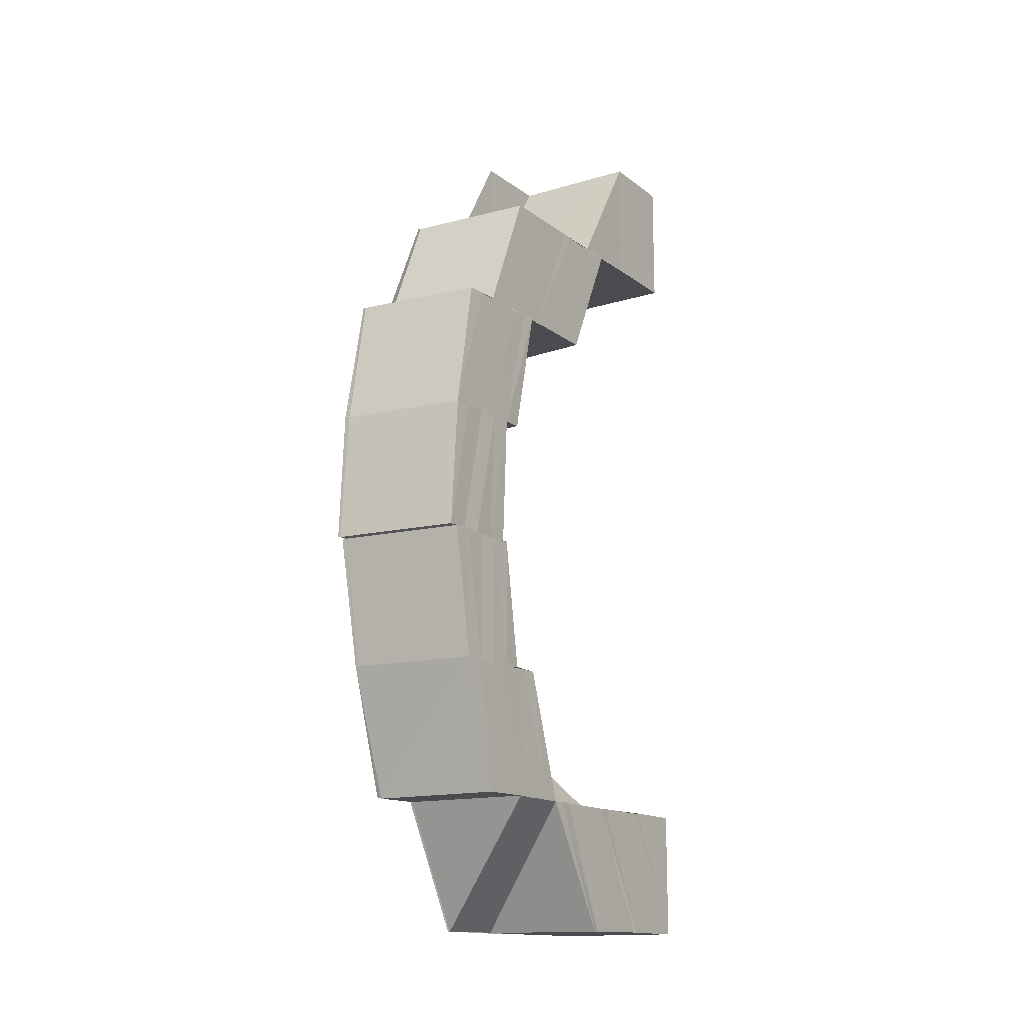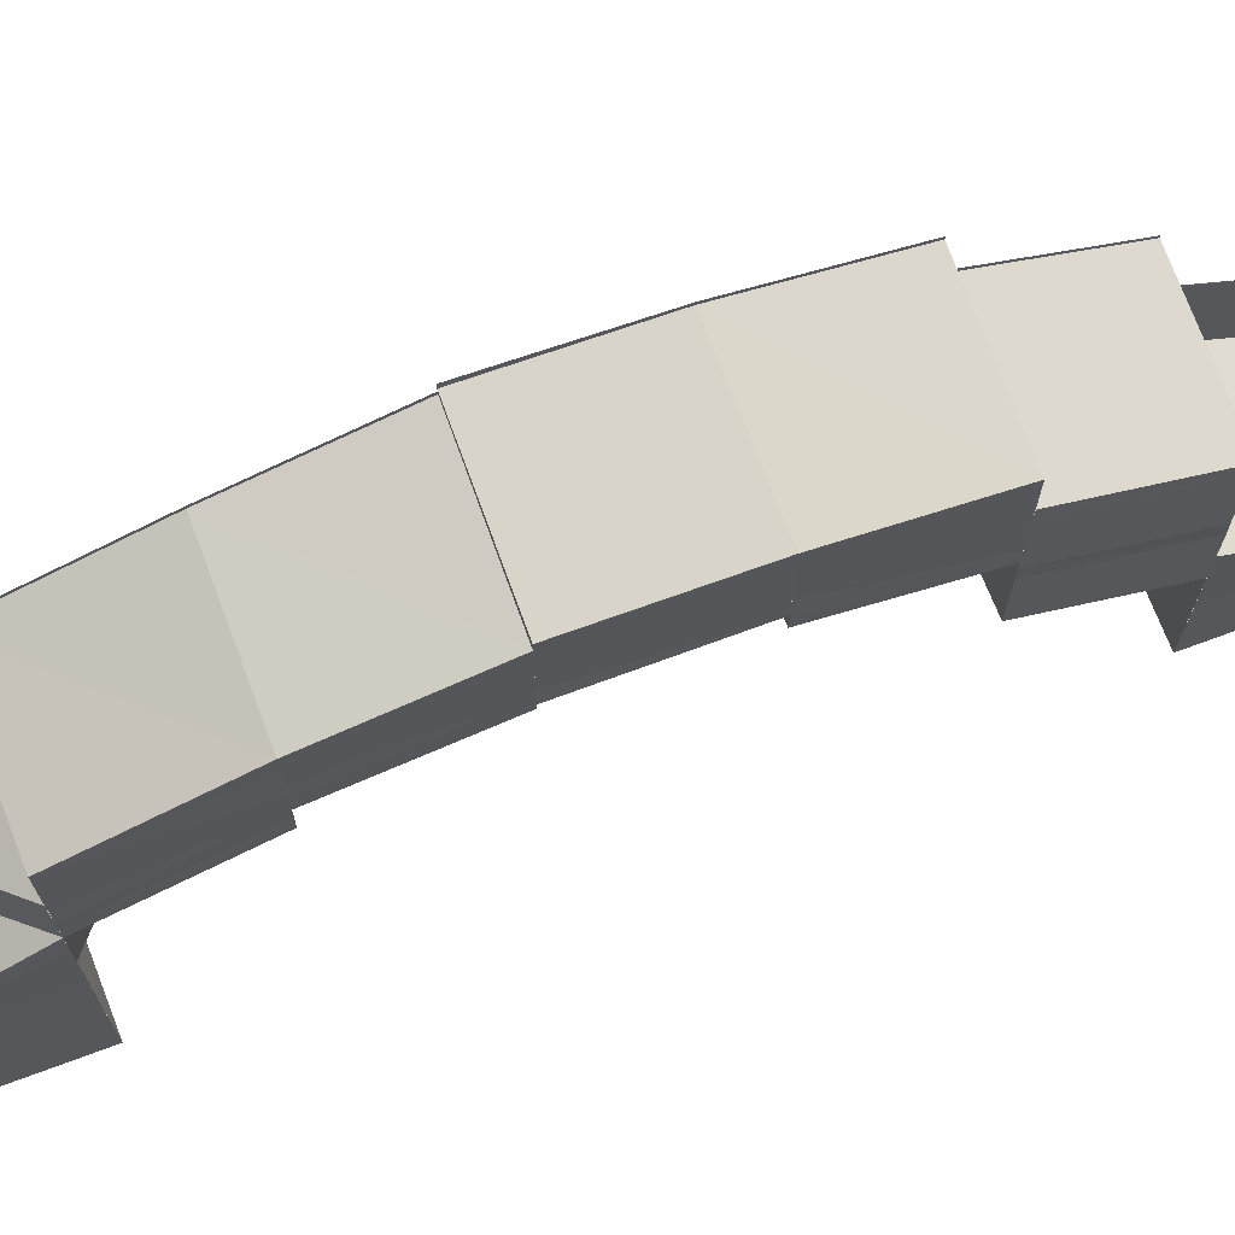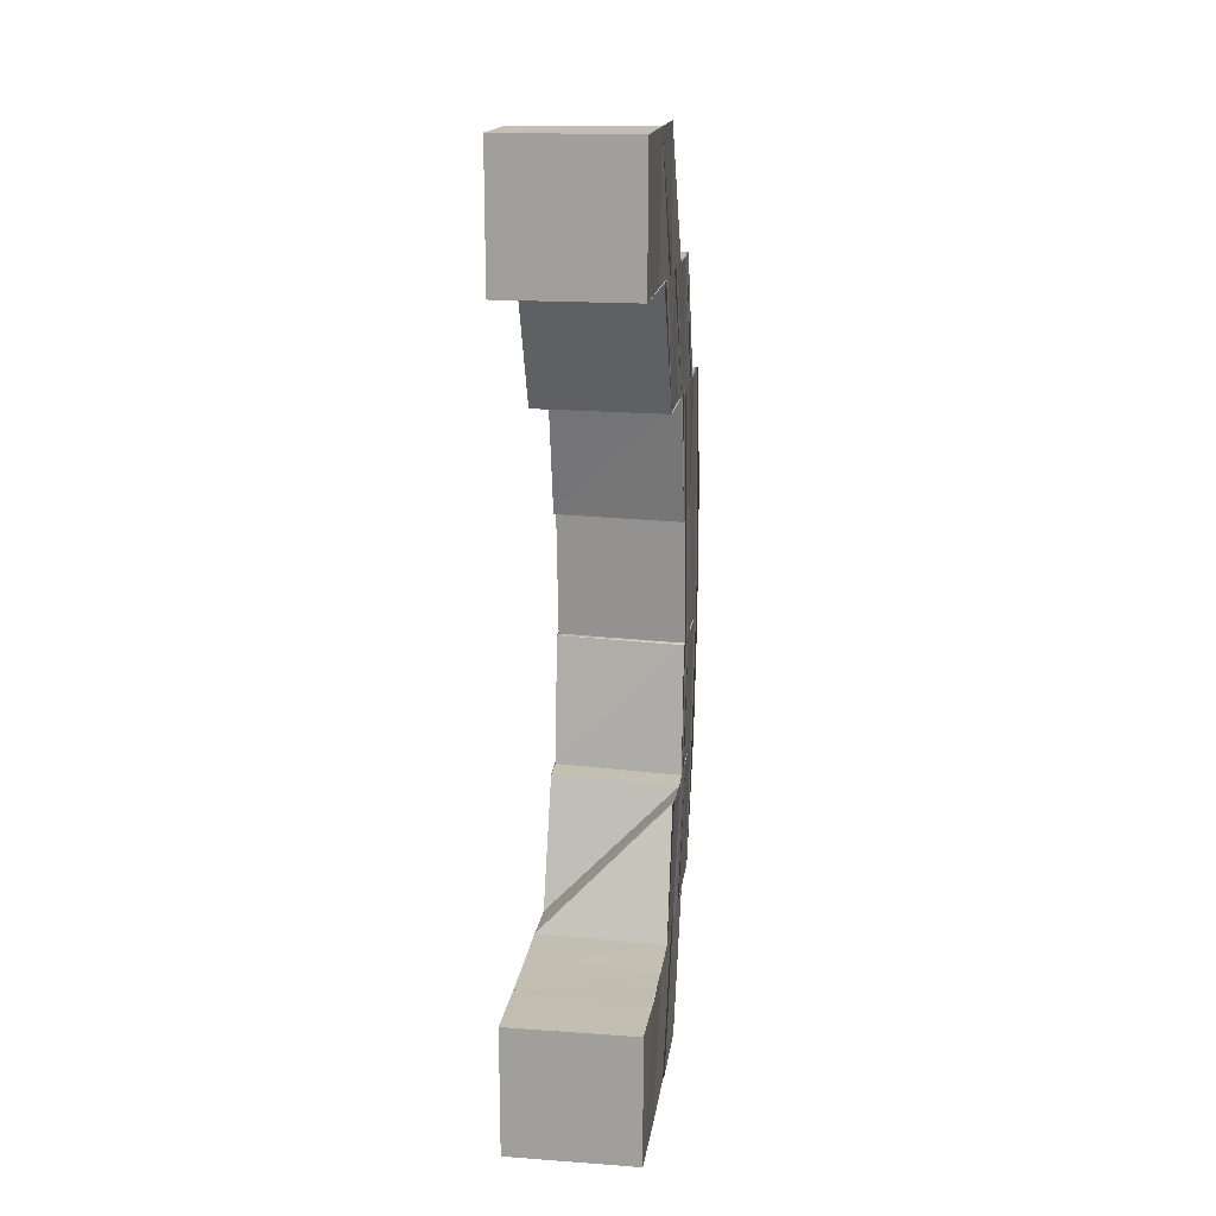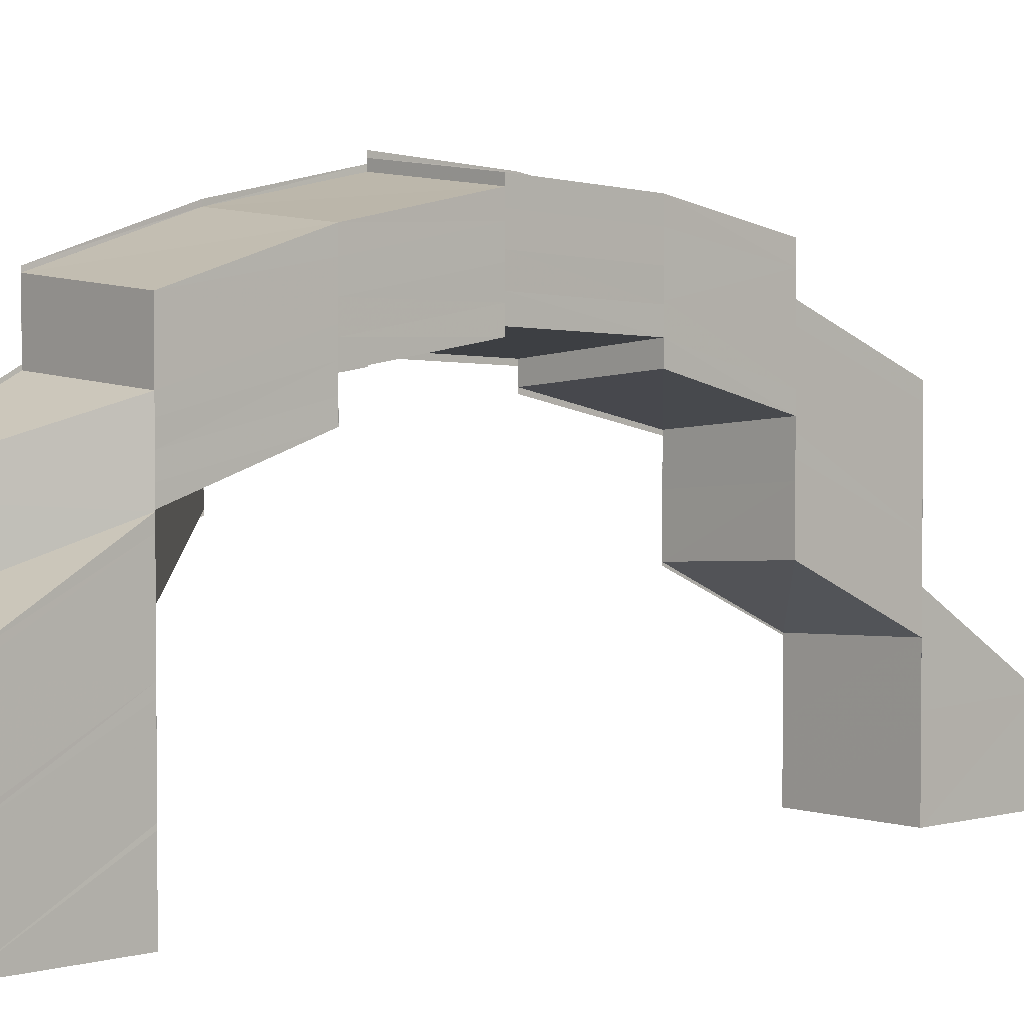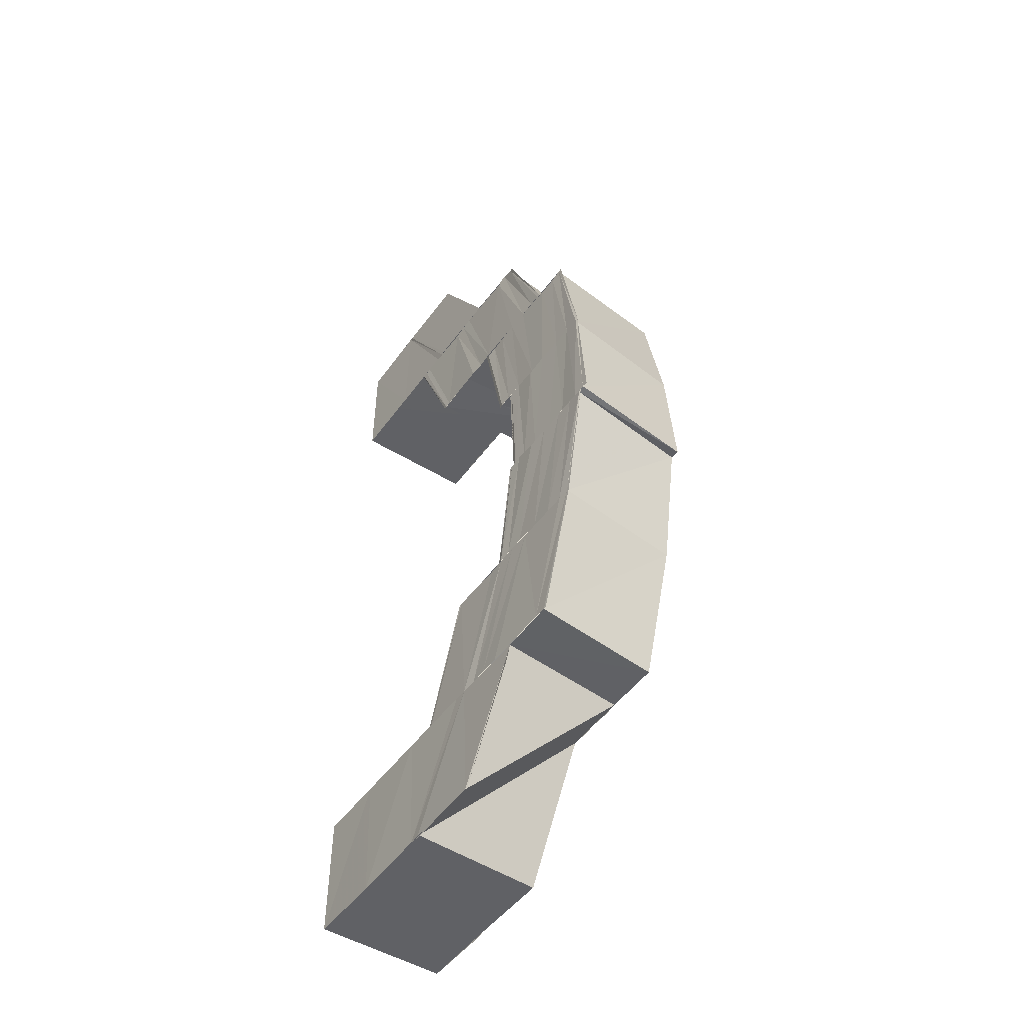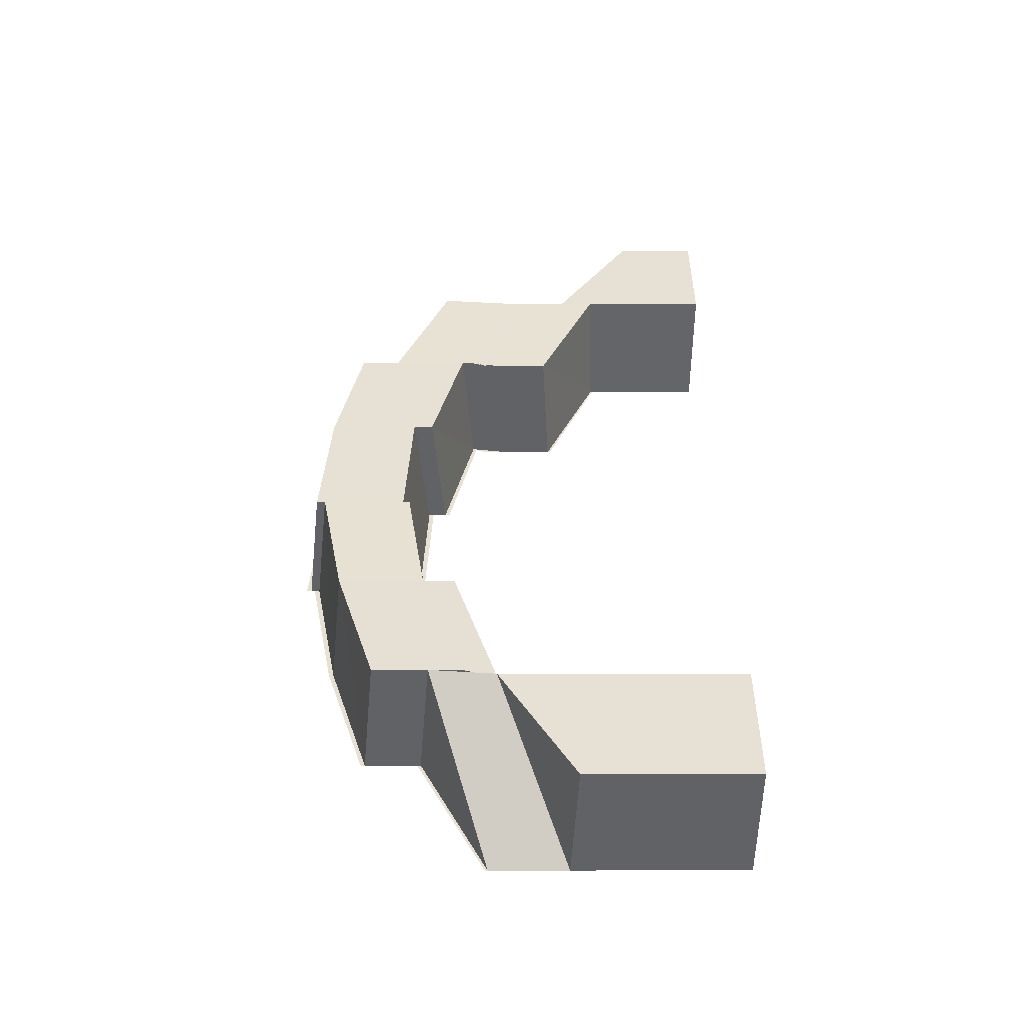
<metadata>
{"format":"obj","ext":"obj","renderer":"f3d","projection":"perspective","resolution":1024,"background":"white","views":[{"elev":-14.5,"azim":33.2,"up":"+Y"},{"elev":71.2,"azim":69.1,"up":"+Z"},{"elev":17.1,"azim":-172.1,"up":"+Y"},{"elev":3.1,"azim":47.3,"up":"+Z"},{"elev":-49.9,"azim":-34.6,"up":"+Y"},{"elev":-50.9,"azim":89.6,"up":"+Y"}]}
</metadata>
<code>
o 8903
v 2231 1880 7.466
v 2231 1880 7.465
v 2231 1880 7.46
v 2231 1880 7.471
v 2231 1880 7.472
v 2231 1880 7.478
v 2231 1880 7.479
v 2231 1880 7.473
v 2231 1880 7.479
v 2231 1880 7.479
v 2231 1880 7.484
v 2231 1880 7.485
v 2231 1880 7.479
v 2231 1880 7.479
v 2231 1880 7.479
v 2231 1880 7.479
v 2231 1880 7.484
v 2231 1880 7.473
v 2231 1880 7.473
v 2231 1880 7.479
v 2231 1880 7.484
v 2231 1880 7.479
v 2231 1880 7.485
v 2231 1880 7.484
v 2231 1880 7.479
v 2231 1880 7.479
v 2231 1880 7.473
v 2231 1880 7.467
v 2231 1880 7.467
v 2231 1880 7.46
v 2231 1880 7.46
v 2231 1880 7.46
v 2231 1880 7.465
v 2231 1880 7.46
v 2231 1880 7.46
v 2231 1880 7.46
v 2231 1880 7.46
v 2231 1880 7.46
v 2231 1880 7.465
v 2231 1880 7.46
v 2231 1880 7.465
v 2231 1880 7.46
v 2231 1880 7.47
v 2231 1880 7.465
v 2231 1880 7.47
v 2231 1880 7.474
v 2231 1880 7.475
v 2231 1880 7.465
v 2231 1880 7.46
v 2231 1880 7.466
v 2231 1880 7.471
v 2231 1880 7.471
v 2231 1880 7.466
v 2231 1880 7.472
v 2231 1880 7.477
v 2231 1880 7.478
v 2231 1880 7.479
v 2231 1880 7.473
v 2231 1880 7.474
v 2231 1880 7.478
v 2231 1880 7.474
v 2231 1880 7.474
v 2231 1880 7.478
v 2231 1880 7.474
v 2231 1880 7.478
v 2231 1880 7.479
v 2231 1880 7.481
v 2231 1880 7.482
v 2231 1880 7.479
v 2231 1880 7.479
v 2231 1880 7.482
v 2231 1880 7.483
v 2231 1880 7.48
v 2231 1880 7.485
v 2231 1880 7.481
v 2231 1880 7.487
v 2231 1880 7.483
v 2231 1880 7.488
v 2231 1880 7.478
v 2231 1880 7.474
v 2231 1880 7.478
v 2231 1880 7.478
v 2231 1880 7.474
v 2231 1880 7.474
v 2231 1880 7.491
v 2231 1880 7.492
v 2231 1880 7.491
v 2231 1880 7.493
v 2231 1880 7.489
v 2231 1880 7.492
v 2231 1880 7.488
v 2231 1880 7.489
v 2231 1880 7.484
v 2231 1880 7.484
v 2231 1880 7.488
v 2231 1880 7.489
v 2231 1880 7.489
v 2231 1880 7.492
v 2231 1880 7.489
v 2231 1880 7.494
v 2231 1880 7.494
v 2231 1880 7.492
v 2231 1880 7.492
v 2231 1880 7.492
v 2231 1880 7.494
v 2231 1880 7.493
v 2231 1880 7.489
v 2231 1880 7.491
v 2231 1880 7.488
v 2231 1880 7.489
v 2231 1880 7.486
v 2231 1880 7.488
v 2231 1880 7.484
v 2231 1880 7.486
v 2231 1880 7.483
v 2231 1880 7.485
v 2231 1880 7.483
v 2231 1880 7.485
v 2231 1880 7.485
v 2231 1880 7.483
v 2231 1880 7.483
v 2231 1880 7.482
v 2231 1880 7.483
v 2231 1880 7.484
v 2231 1880 7.486
v 2231 1880 7.486
v 2231 1880 7.483
v 2231 1880 7.48
v 2231 1880 7.479
v 2231 1880 7.482
v 2231 1880 7.481
v 2231 1880 7.485
v 2231 1880 7.483
v 2231 1880 7.487
v 2231 1880 7.488
v 2231 1880 7.484
v 2231 1880 7.489
v 2231 1880 7.491
v 2231 1880 7.491
v 2231 1880 7.493
v 2231 1880 7.491
v 2231 1880 7.489
v 2231 1880 7.488
v 2231 1880 7.488
v 2231 1880 7.486
v 2231 1880 7.485
v 2231 1880 7.486
v 2231 1880 7.486
v 2231 1880 7.488
v 2231 1880 7.486
v 2231 1880 7.488
v 2231 1880 7.49
v 2231 1880 7.489
v 2231 1880 7.492
v 2231 1880 7.491
v 2231 1880 7.494
v 2231 1880 7.493
v 2231 1880 7.494
v 2231 1880 7.495
v 2231 1880 7.494
v 2231 1880 7.492
v 2231 1880 7.494
v 2231 1880 7.494
v 2231 1880 7.492
v 2231 1880 7.492
v 2231 1880 7.489
v 2231 1880 7.492
v 2231 1880 7.492
v 2231 1880 7.489
v 2231 1880 7.489
v 2231 1880 7.494
v 2231 1880 7.494
v 2231 1880 7.495
v 2231 1880 7.495
v 2231 1880 7.494
v 2231 1880 7.495
v 2231 1880 7.494
v 2231 1880 7.493
v 2231 1880 7.493
v 2231 1880 7.491
v 2231 1880 7.494
v 2231 1880 7.495
v 2231 1880 7.495
v 2231 1880 7.494
v 2231 1880 7.494
v 2231 1880 7.495
v 2231 1880 7.492
v 2231 1880 7.492
v 2231 1880 7.492
v 2231 1880 7.494
v 2231 1880 7.494
v 2231 1880 7.494
v 2231 1880 7.491
v 2231 1880 7.49
v 2231 1880 7.491
v 2231 1880 7.492
v 2231 1880 7.489
v 2231 1880 7.489
v 2231 1880 7.488
v 2231 1880 7.488
v 2231 1880 7.488
v 2231 1880 7.486
v 2231 1880 7.486
v 2231 1880 7.485
v 2231 1880 7.485
v 2231 1880 7.486
v 2231 1880 7.485
v 2231 1880 7.485
v 2231 1880 7.485
v 2231 1880 7.485
v 2231 1880 7.485
v 2231 1880 7.485
v 2231 1880 7.487
v 2231 1880 7.485
v 2231 1880 7.486
v 2231 1880 7.483
v 2231 1880 7.484
v 2231 1880 7.482
v 2231 1880 7.483
v 2231 1880 7.481
v 2231 1880 7.483
v 2231 1880 7.485
v 2231 1880 7.486
v 2231 1880 7.484
v 2231 1880 7.486
v 2231 1880 7.481
v 2231 1880 7.481
v 2231 1880 7.483
v 2231 1880 7.483
v 2231 1880 7.481
v 2231 1880 7.482
v 2231 1880 7.478
v 2231 1880 7.482
v 2231 1880 7.479
v 2231 1880 7.474
v 2231 1880 7.475
v 2231 1880 7.483
v 2231 1880 7.486
v 2231 1880 7.488
v 2231 1880 7.485
v 2231 1880 7.489
v 2231 1880 7.493
v 2231 1880 7.491
v 2231 1880 7.493
v 2231 1880 7.494
v 2231 1880 7.494
v 2231 1880 7.491
v 2231 1880 7.492
v 2231 1880 7.492
v 2231 1880 7.492
v 2231 1880 7.494
v 2231 1880 7.494
v 2231 1880 7.488
v 2231 1880 7.489
v 2231 1880 7.488
v 2231 1880 7.484
v 2231 1880 7.487
v 2231 1880 7.483
v 2231 1880 7.481
v 2231 1880 7.484
v 2231 1880 7.488
v 2231 1880 7.477
v 2231 1880 7.476
v 2231 1880 7.48
v 2231 1880 7.475
v 2231 1880 7.47
v 2231 1880 7.474
v 2231 1880 7.47
v 2231 1880 7.474
v 2231 1880 7.474
v 2231 1880 7.47
v 2231 1880 7.474
v 2231 1880 7.483
v 2231 1880 7.485
v 2231 1880 7.483
v 2231 1880 7.484
v 2231 1880 7.486
v 2231 1880 7.484
v 2231 1880 7.485
v 2231 1880 7.483
v 2231 1880 7.485
v 2231 1880 7.485
v 2231 1880 7.485
v 2231 1880 7.486
v 2231 1880 7.486
v 2231 1880 7.486
v 2231 1880 7.485
v 2231 1880 7.485
v 2231 1880 7.483
v 2231 1880 7.481
v 2231 1880 7.483
v 2231 1880 7.483
v 2231 1880 7.484
v 2231 1880 7.481
v 2231 1880 7.483
v 2231 1880 7.484
v 2231 1880 7.482
v 2231 1880 7.486
v 2231 1880 7.489
v 2231 1880 7.485
v 2231 1880 7.489
v 2231 1880 7.484
v 2231 1880 7.489
v 2231 1880 7.484
v 2231 1880 7.484
v 2231 1880 7.479
v 2231 1880 7.484
v 2231 1880 7.479
v 2231 1880 7.473
v 2231 1880 7.479
v 2231 1880 7.473
v 2231 1880 7.473
v 2231 1880 7.479
v 2231 1880 7.473
v 2231 1880 7.467
v 2231 1880 7.467
v 2231 1880 7.466
v 2231 1880 7.46
v 2231 1880 7.467
v 2231 1880 7.473
v 2231 1880 7.46
v 2231 1880 7.46
v 2231 1880 7.46
v 2231 1880 7.465
v 2231 1880 7.465
v 2231 1880 7.46
v 2231 1880 7.47
v 2231 1880 7.47
v 2231 1880 7.47
v 2231 1880 7.475
v 2231 1880 7.46
v 2231 1880 7.466
v 2231 1880 7.467
v 2231 1880 7.46
v 2231 1880 7.472
v 2231 1880 7.473
v 2231 1880 7.467
v 2231 1880 7.46
v 2231 1880 7.467
v 2231 1880 7.473
v 2231 1880 7.473
v 2231 1880 7.46
v 2231 1880 7.46
v 2231 1880 7.46
v 2231 1880 7.46
v 2231 1880 7.473
v 2231 1880 7.467
v 2231 1880 7.473
v 2231 1880 7.479
v 2231 1880 7.489
v 2231 1880 7.484
v 2231 1880 7.488
v 2231 1880 7.485
v 2231 1880 7.489
v 2231 1880 7.489
v 2231 1880 7.489
v 2231 1880 7.484
v 2231 1880 7.483
v 2231 1880 7.481
v 2231 1880 7.478
v 2231 1880 7.477
v 2231 1880 7.48
v 2231 1880 7.476
v 2231 1880 7.479
v 2231 1880 7.475
v 2231 1880 7.471
v 2231 1880 7.47
v 2231 1880 7.47
v 2231 1880 7.474
v 2231 1880 7.47
v 2231 1880 7.47
v 2231 1880 7.474
v 2231 1880 7.474
v 2231 1880 7.473
v 2231 1880 7.467
v 2231 1880 7.473
v 2231 1880 7.473
v 2231 1880 7.467
v 2231 1880 7.473
f 1 2 3
f 1 4 2
f 5 4 1
f 5 6 4
f 7 6 5
f 8 7 5
f 9 7 8
f 10 11 7
f 11 12 13
f 14 11 15
f 16 17 9
f 16 9 18
f 19 20 18
f 17 21 22
f 23 24 22
f 25 23 26
f 27 18 28
f 29 27 28
f 29 28 3
f 30 29 31
f 32 33 30
f 31 2 34
f 35 36 31
f 36 37 38
f 34 39 40
f 39 41 42
f 39 43 44
f 43 45 44
f 43 46 45
f 46 47 45
f 44 48 49
f 48 50 49
f 48 51 50
f 51 52 50
f 50 52 53
f 52 54 53
f 52 55 54
f 55 56 54
f 54 56 27
f 56 57 58
f 59 60 47
f 61 60 62
f 60 63 64
f 65 66 47
f 65 67 66
f 67 68 69
f 70 71 65
f 72 71 70
f 73 72 70
f 74 72 73
f 75 74 73
f 76 74 75
f 77 76 75
f 78 76 77
f 70 79 80
f 81 82 80
f 83 81 84
f 78 85 76
f 86 85 78
f 87 88 86
f 89 90 78
f 91 87 92
f 93 91 94
f 95 92 94
f 96 90 97
f 90 98 99
f 90 100 85
f 100 101 102
f 103 100 104
f 105 106 85
f 85 106 107
f 106 108 107
f 107 108 109
f 108 110 109
f 109 110 111
f 110 112 111
f 111 112 113
f 112 114 113
f 113 114 115
f 114 116 117
f 118 119 117
f 120 118 121
f 67 115 122
f 123 124 122
f 124 125 126
f 122 127 128
f 129 130 128
f 128 127 131
f 127 132 131
f 131 132 133
f 132 134 133
f 133 134 17
f 134 135 136
f 134 137 95
f 137 138 135
f 139 140 138
f 137 139 141
f 142 139 137
f 143 142 137
f 144 142 143
f 126 144 143
f 145 144 126
f 146 147 145
f 147 148 149
f 150 151 149
f 149 151 152
f 151 153 152
f 152 153 154
f 153 155 154
f 154 155 156
f 157 156 105
f 158 159 105
f 157 160 161
f 162 163 161
f 164 162 165
f 141 161 166
f 167 168 166
f 169 167 170
f 159 171 172
f 173 171 174
f 171 175 176
f 177 178 172
f 179 180 177
f 181 179 182
f 183 184 182
f 184 185 186
f 172 178 187
f 171 188 178
f 188 189 190
f 191 188 192
f 178 193 187
f 187 193 194
f 178 195 193
f 196 195 178
f 195 197 193
f 193 198 194
f 193 197 198
f 194 198 199
f 197 200 198
f 198 201 199
f 199 201 202
f 201 203 202
f 202 203 204
f 205 204 206
f 203 207 208
f 209 210 208
f 211 209 212
f 197 213 200
f 213 214 200
f 200 214 215
f 214 216 215
f 215 216 217
f 216 218 217
f 217 218 219
f 218 220 221
f 222 219 223
f 219 224 225
f 226 227 221
f 228 226 229
f 230 231 224
f 230 232 233
f 232 234 233
f 232 235 234
f 235 236 234
f 233 237 238
f 238 237 239
f 237 240 239
f 239 240 241
f 239 241 155
f 155 241 242
f 241 243 244
f 155 244 245
f 242 246 186
f 247 248 246
f 249 250 246
f 251 249 252
f 247 253 196
f 253 254 196
f 255 256 254
f 257 258 253
f 259 258 257
f 258 260 261
f 259 262 258
f 263 262 259
f 264 263 259
f 236 263 264
f 265 266 263
f 267 268 236
f 269 268 270
f 268 271 272
f 273 274 275
f 273 274 276
f 274 277 278
f 274 279 280
f 281 282 283
f 281 282 284
f 282 285 286
f 282 287 288
f 289 290 291
f 292 290 293
f 290 294 295
f 296 297 298
f 299 300 301
f 300 302 303
f 304 305 303
f 304 306 307
f 306 308 307
f 306 309 308
f 310 311 308
f 311 312 313
f 309 314 313
f 315 316 314
f 317 318 315
f 317 319 320
f 321 322 319
f 323 321 324
f 325 326 324
f 325 324 327
f 328 325 327
f 328 329 330
f 331 323 332
f 333 334 332
f 333 332 335
f 336 333 335
f 337 333 336
f 338 331 337
f 339 338 337
f 340 339 341
f 342 338 343
f 338 344 345
f 346 347 336
f 346 348 349
f 350 351 352
f 351 353 354
f 355 351 356
f 307 357 352
f 352 357 213
f 357 358 213
f 213 358 214
f 358 359 214
f 358 360 359
f 360 361 359
f 359 361 362
f 361 363 362
f 362 363 364
f 363 365 364
f 363 366 365
f 366 367 365
f 365 367 235
f 367 368 369
f 370 371 369
f 372 370 373
f 374 375 376
f 377 378 379

</code>
